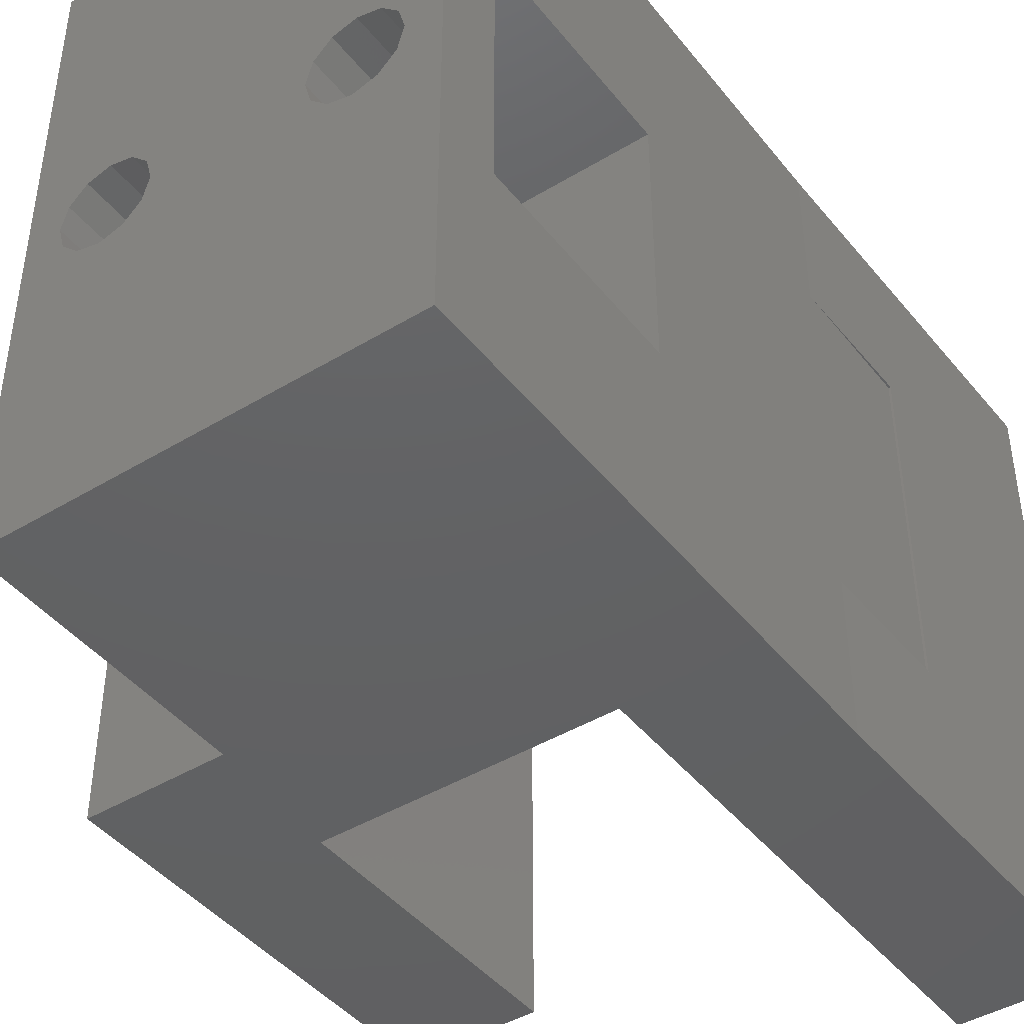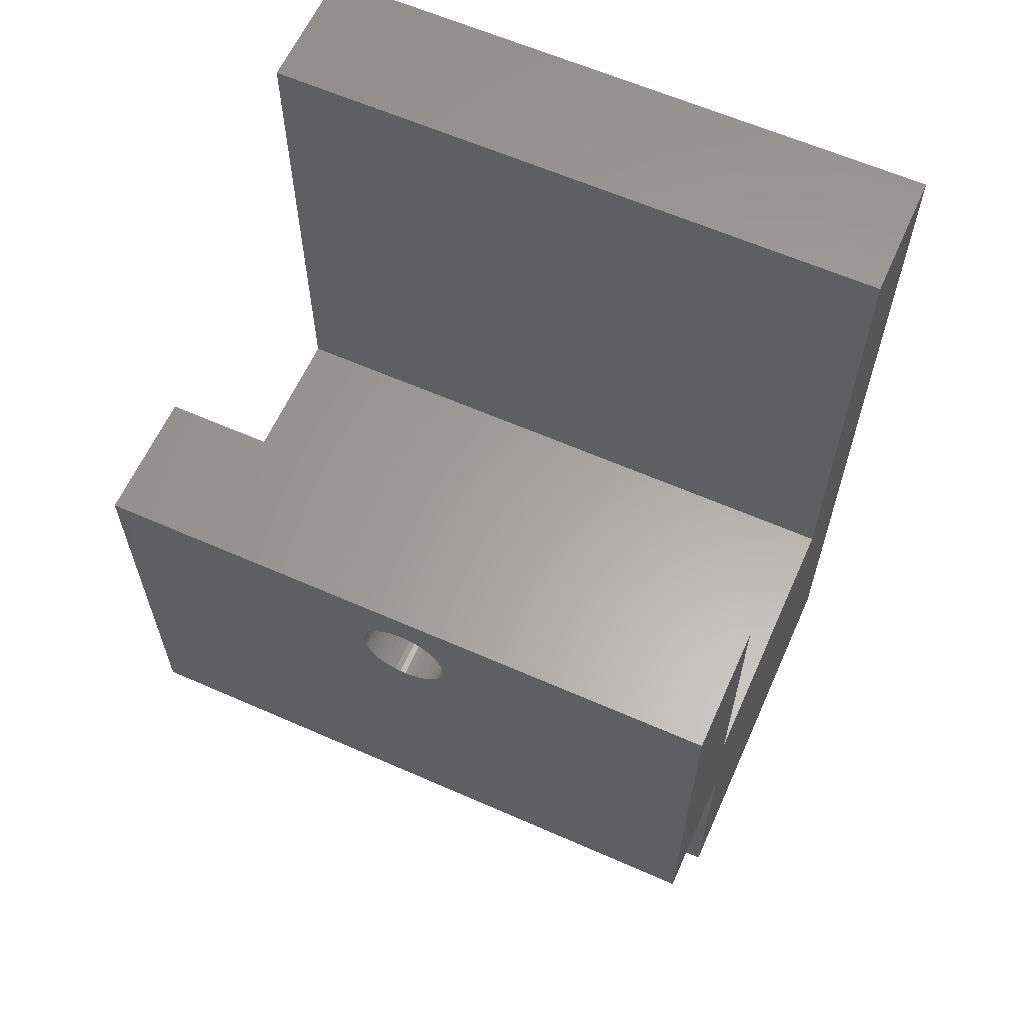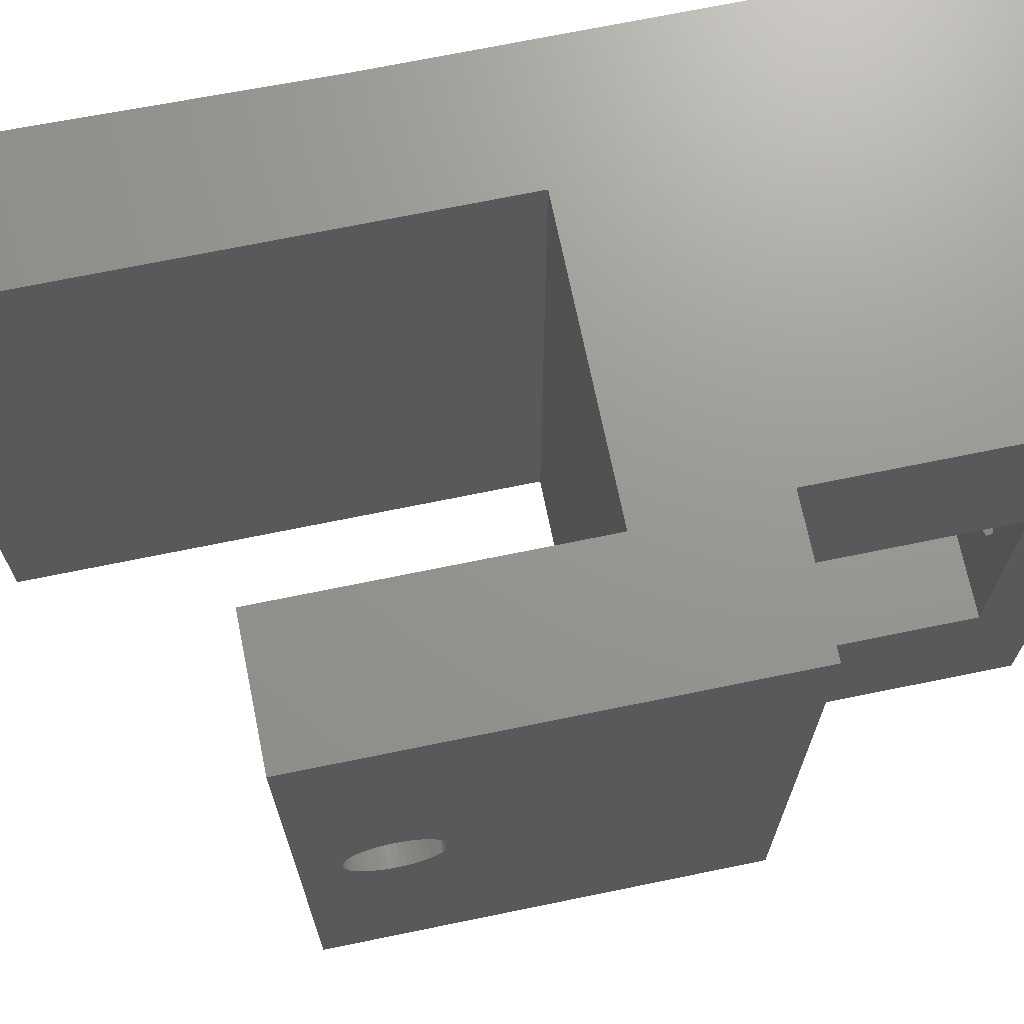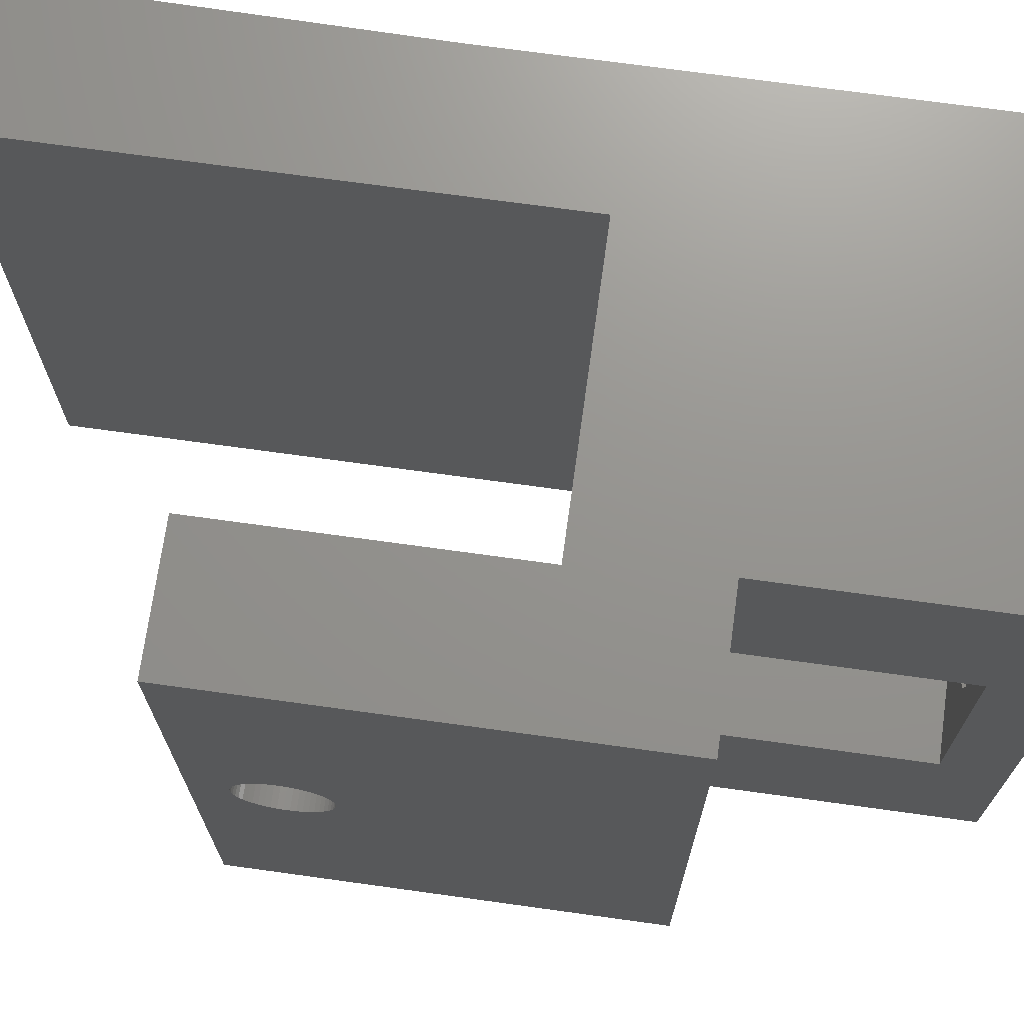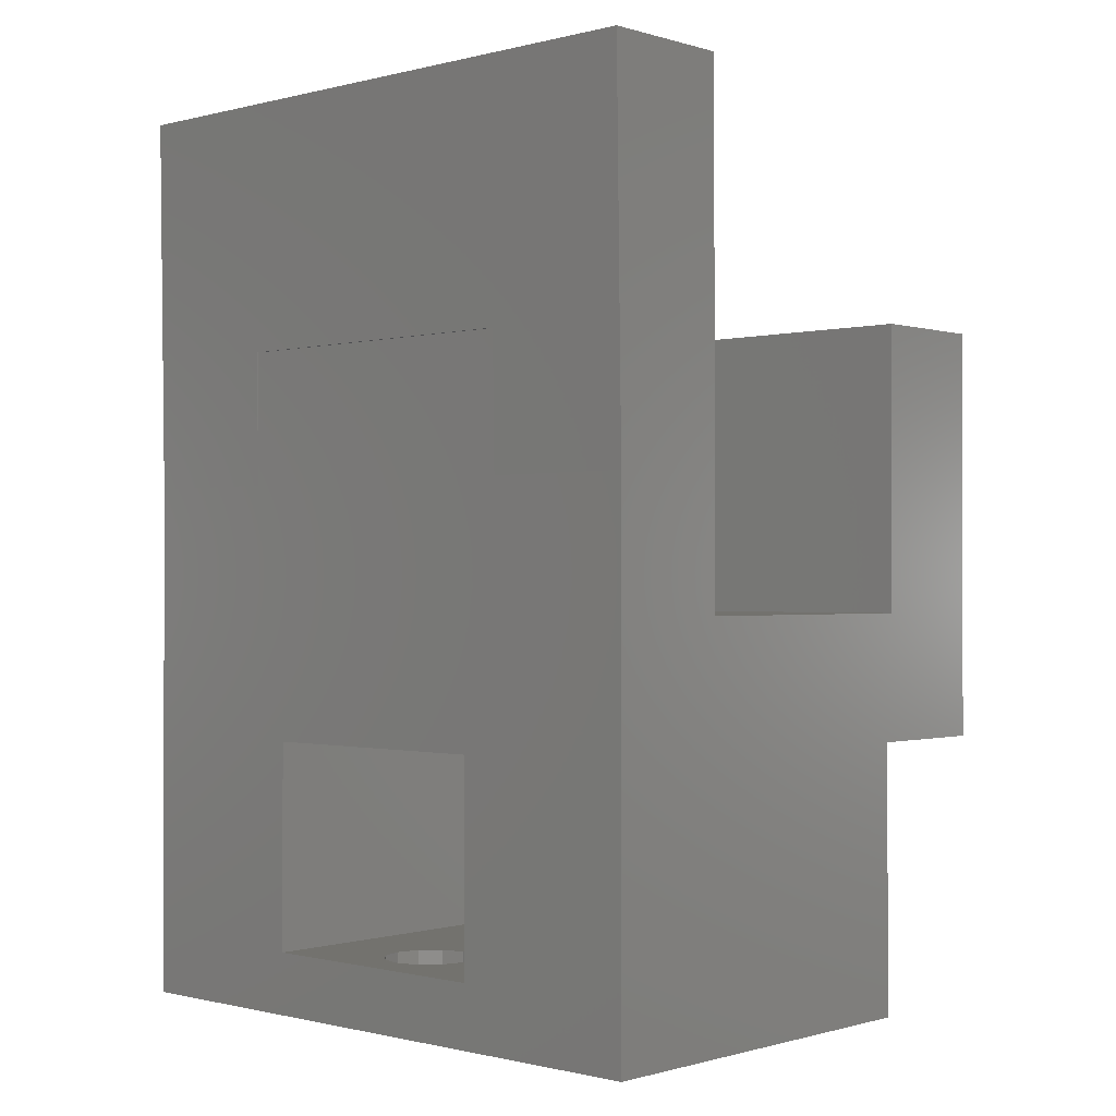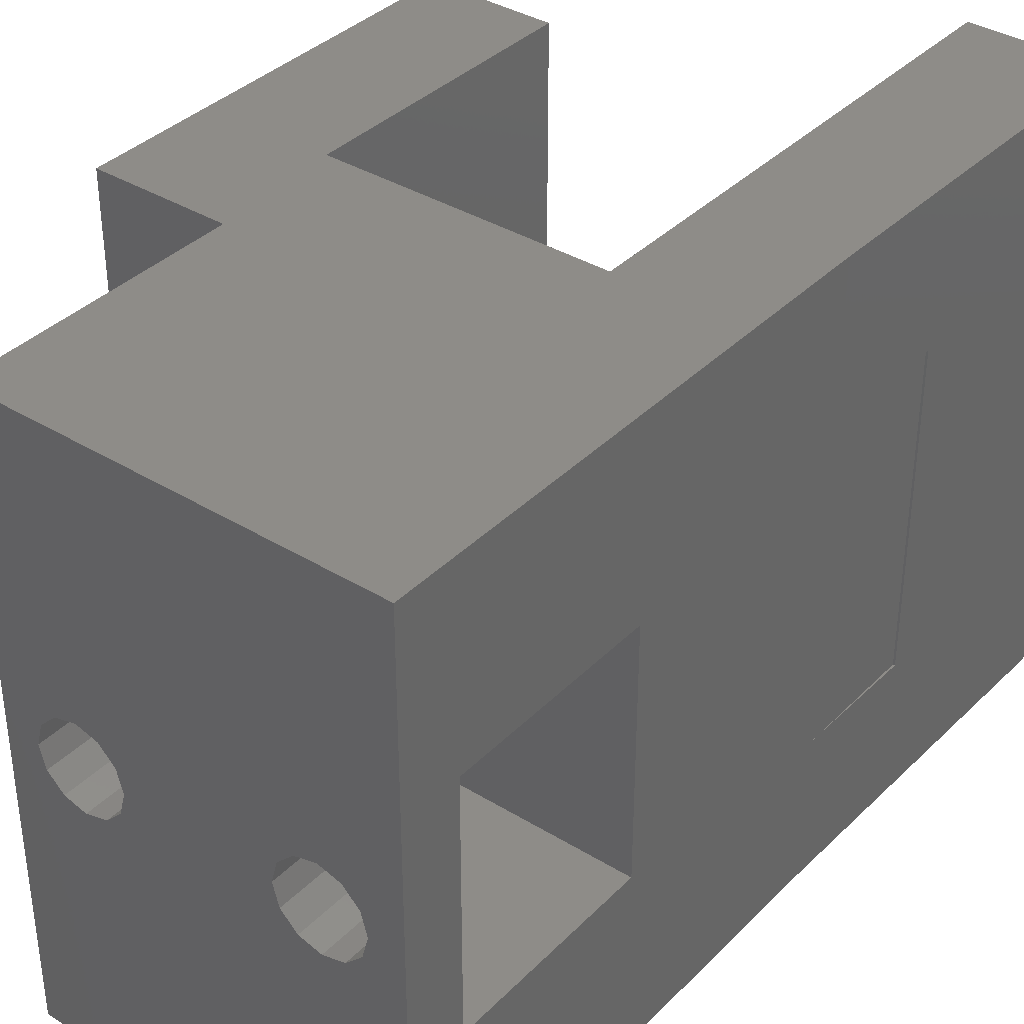
<metadata>
{"format":"stl","ext":"stl","renderer":"f3d","projection":"perspective","resolution":1024,"background":"white","views":[{"elev":-43.7,"azim":35.5,"up":"+Z"},{"elev":61.8,"azim":-65.9,"up":"+Y"},{"elev":70.4,"azim":-101.6,"up":"+Z"},{"elev":71.2,"azim":-82.1,"up":"+Z"},{"elev":-0.6,"azim":132.8,"up":"+Y"},{"elev":36.9,"azim":38.3,"up":"+Z"}]}
</metadata>
<code>
# stl→obj: 194 verts, 400 faces
v -18 24 40
v -18 21.75 20
v -18 24 0
v -18 21.73 20.34
v -18 21.66 20.68
v -18 21.56 21.01
v -18 21.41 21.32
v -18 21.22 21.62
v -18 21 21.88
v -18 20.75 22.12
v -18 20.47 22.32
v -18 20.17 22.49
v -18 19.85 22.62
v -18 19.52 22.7
v -18 19.17 22.74
v -18 18.83 22.74
v -18 18.48 22.7
v -18 18.15 22.62
v -18 6 40
v -18 17.83 22.49
v -18 17.53 22.32
v -18 17.25 22.12
v -18 17 21.88
v -18 16.78 21.62
v -18 16.59 21.32
v -18 16.27 20.34
v -18 16.25 20
v -18 16.34 20.68
v -18 16.44 21.01
v -18 21.73 19.66
v -18 21.66 19.32
v -18 21.56 18.99
v -18 21.41 18.68
v -18 21.22 18.38
v -18 21 18.12
v -18 20.75 17.88
v -18 20.47 17.68
v -18 20.17 17.51
v -18 19.85 17.38
v -18 19.52 17.3
v -18 19.17 17.26
v -18 18.83 17.26
v -18 18.48 17.3
v -18 18.15 17.38
v -18 6 0
v -18 17.83 17.51
v -18 17.53 17.68
v -18 17.25 17.88
v -18 17 18.12
v -18 16.78 18.38
v -18 16.59 18.68
v -18 16.44 18.99
v -18 16.27 19.66
v -18 16.34 19.32
v -26 24 40
v -26 24 0
v -26 21.75 20
v -26 21.73 19.66
v -26 21.66 19.32
v -26 21.56 18.99
v -26 21.41 18.68
v -26 21.22 18.38
v -26 21 18.12
v -26 20.75 17.88
v -26 20.47 17.68
v -26 20.17 17.51
v -26 19.85 17.38
v -26 19.52 17.3
v -26 19.17 17.26
v -26 18.83 17.26
v -26 18.48 17.3
v -26 18.15 17.38
v -26 17.83 17.51
v -26 17.53 17.68
v -26 -2 0
v -26 17.25 17.88
v -26 17 18.12
v -26 16.78 18.38
v -26 16.59 18.68
v -26 16.27 19.66
v -26 16.25 20
v -26 16.34 19.32
v -26 16.44 18.99
v -26 21.73 20.34
v -26 21.66 20.68
v -26 21.56 21.01
v -26 21.41 21.32
v -26 21.22 21.62
v -26 21 21.88
v -26 20.75 22.12
v -26 20.47 22.32
v -26 20.17 22.49
v -26 19.85 22.62
v -26 19.52 22.7
v -26 19.17 22.74
v -26 18.83 22.74
v -26 18.48 22.7
v -26 18.15 22.62
v -26 17.83 22.49
v -26 17.53 22.32
v -26 -2 40
v -26 17.25 22.12
v -26 17 21.88
v -26 16.78 21.62
v -26 16.59 21.32
v -26 16.44 21.01
v -26 16.27 20.34
v -26 16.34 20.68
v -0.5 6 0
v 7.5 14 0
v 7.5 -19 0
v -0.5 38 0
v -17.5 -2 0
v -17.5 -19 0
v 7.875 38 0
v 0 38 0
v -17.5 -2 40
v -0.5 6 40
v 0 38 40
v 7.5 14 40
v 7.875 38 40
v -0.5 38 40
v 7.5 -19 40
v -17.5 -19 40
v 2.5 -15.1 17.15
v 3.925 -19 17.53
v 3.925 -15.1 17.53
v 2.5 -19 17.15
v 1.075 -19 22.47
v 0.03183 -15.1 21.43
v 1.075 -15.1 22.47
v 0.03183 -19 21.43
v 2.5 -15.1 22.85
v 2.5 -19 22.85
v -0.35 -15.1 20
v -0.35 -19 20
v 5.35 -19 20
v 4.968 -15.1 21.43
v 5.35 -15.1 20
v 4.968 -19 21.43
v 3.925 -15.1 22.47
v 3.925 -19 22.47
v 0.03183 -19 18.57
v 1.075 -15.1 17.53
v 0.03183 -15.1 18.57
v 1.075 -19 17.53
v 4.968 -15.1 18.57
v 4.968 -19 18.57
v -12.5 -15.1 17.15
v -11.07 -19 17.53
v -11.07 -15.1 17.53
v -12.5 -19 17.15
v -13.93 -19 22.47
v -14.97 -15.1 21.43
v -13.93 -15.1 22.47
v -14.97 -19 21.43
v -12.5 -15.1 22.85
v -12.5 -19 22.85
v -15.35 -15.1 20
v -15.35 -19 20
v -9.65 -19 20
v -10.03 -15.1 21.43
v -9.65 -15.1 20
v -10.03 -19 21.43
v -11.07 -15.1 22.47
v -11.07 -19 22.47
v -14.97 -19 18.57
v -13.93 -15.1 17.53
v -14.97 -15.1 18.57
v -13.93 -19 17.53
v -10.03 -15.1 18.57
v -10.03 -19 18.57
v -17.5 -15.1 28
v 7.5 -2 28
v 7.5 -15.1 28
v -17.5 -2 28
v -17.5 -2 12
v -17.5 -15.1 12
v 7.5 -15.1 12
v 7.5 -2 12
v 7.5 2 32
v 7.5 14 30.4
v 7.5 14 33.7
v 7.5 14 9.6
v 7.5 2 8
v 7.5 14 6.295
v 7.5 -19 32
v 7.5 22.4 9.6
v 7.5 22.4 30.4
v 7.5 -19 8
v 7.631 22.4 30.4
v 7.875 38 36.75
v 7.875 38 3.254
v 7.631 22.4 9.6
f 1 2 3
f 1 4 2
f 1 5 4
f 1 6 5
f 1 7 6
f 1 8 7
f 1 9 8
f 1 10 9
f 1 11 10
f 1 12 11
f 1 13 12
f 1 14 13
f 1 15 14
f 1 16 15
f 1 17 16
f 1 18 17
f 19 18 1
f 18 19 20
f 20 19 21
f 21 19 22
f 22 19 23
f 23 19 24
f 24 19 25
f 26 19 27
f 28 19 26
f 29 19 28
f 25 19 29
f 30 3 2
f 31 3 30
f 32 3 31
f 33 3 32
f 34 3 33
f 35 3 34
f 36 3 35
f 37 3 36
f 38 3 37
f 39 3 38
f 40 3 39
f 41 3 40
f 42 3 41
f 43 3 42
f 44 3 43
f 45 44 46
f 45 46 47
f 45 47 48
f 45 48 49
f 45 49 50
f 45 50 51
f 45 51 52
f 45 27 19
f 27 45 53
f 53 45 54
f 54 45 52
f 44 45 3
f 3 55 1
f 55 3 56
f 56 57 55
f 56 58 57
f 56 59 58
f 56 60 59
f 56 61 60
f 56 62 61
f 56 63 62
f 56 64 63
f 56 65 64
f 56 66 65
f 56 67 66
f 56 68 67
f 56 69 68
f 56 70 69
f 56 71 70
f 56 72 71
f 56 73 72
f 56 74 73
f 75 74 56
f 74 75 76
f 76 75 77
f 77 75 78
f 78 75 79
f 80 75 81
f 82 75 80
f 83 75 82
f 79 75 83
f 84 55 57
f 85 55 84
f 86 55 85
f 87 55 86
f 88 55 87
f 89 55 88
f 90 55 89
f 91 55 90
f 92 55 91
f 93 55 92
f 94 55 93
f 95 55 94
f 96 55 95
f 97 55 96
f 98 55 97
f 99 55 98
f 100 55 99
f 101 100 102
f 101 102 103
f 101 103 104
f 101 104 105
f 101 105 106
f 101 81 75
f 81 101 107
f 107 101 108
f 108 101 106
f 100 101 55
f 109 110 111
f 112 110 109
f 113 111 114
f 111 113 109
f 113 45 109
f 75 45 113
f 56 45 75
f 45 56 3
f 115 110 116
f 110 112 116
f 1 55 19
f 19 117 118
f 101 19 55
f 19 101 117
f 119 120 121
f 122 120 119
f 120 122 118
f 120 118 123
f 117 123 118
f 123 117 124
f 93 12 13
f 12 93 92
f 84 5 85
f 5 84 4
f 74 48 47
f 48 74 76
f 76 49 48
f 49 76 77
f 103 22 23
f 22 103 102
f 63 34 62
f 34 63 35
f 98 17 18
f 17 98 97
f 57 4 84
f 4 57 2
f 51 83 52
f 83 51 79
f 71 44 43
f 44 71 72
f 68 41 40
f 41 68 69
f 90 9 10
f 9 90 89
f 49 78 50
f 78 49 77
f 65 38 37
f 38 65 66
f 53 81 27
f 81 53 80
f 54 80 53
f 80 54 82
f 67 40 39
f 40 67 68
f 100 20 21
f 20 100 99
f 28 106 29
f 106 28 108
f 52 82 54
f 82 52 83
f 96 15 16
f 15 96 95
f 64 37 36
f 37 64 65
f 72 46 44
f 46 72 73
f 73 47 46
f 47 73 74
f 26 108 28
f 108 26 107
f 60 31 59
f 31 60 32
f 99 18 20
f 18 99 98
f 95 14 15
f 14 95 94
f 27 107 26
f 107 27 81
f 25 104 24
f 104 25 105
f 88 9 89
f 9 88 8
f 24 103 23
f 103 24 104
f 66 39 38
f 39 66 67
f 58 2 57
f 2 58 30
f 29 105 25
f 105 29 106
f 86 7 87
f 7 86 6
f 97 16 17
f 16 97 96
f 59 30 58
f 30 59 31
f 50 79 51
f 79 50 78
f 69 42 41
f 42 69 70
f 62 33 61
f 33 62 34
f 63 36 35
f 36 63 64
f 85 6 86
f 6 85 5
f 70 43 42
f 43 70 71
f 92 11 12
f 11 92 91
f 102 21 22
f 21 102 100
f 94 13 14
f 13 94 93
f 61 32 60
f 32 61 33
f 87 8 88
f 8 87 7
f 91 10 11
f 10 91 90
f 125 126 127
f 126 125 128
f 129 130 131
f 130 129 132
f 129 133 134
f 133 129 131
f 132 135 130
f 135 132 136
f 137 138 139
f 138 137 140
f 134 141 142
f 141 134 133
f 143 144 145
f 144 143 146
f 136 145 135
f 145 136 143
f 144 128 125
f 128 144 146
f 140 141 138
f 141 140 142
f 126 147 127
f 147 126 148
f 148 139 147
f 139 148 137
f 149 150 151
f 150 149 152
f 153 154 155
f 154 153 156
f 153 157 158
f 157 153 155
f 156 159 154
f 159 156 160
f 161 162 163
f 162 161 164
f 158 165 166
f 165 158 157
f 167 168 169
f 168 167 170
f 160 169 159
f 169 160 167
f 168 152 149
f 152 168 170
f 164 165 162
f 165 164 166
f 150 171 151
f 171 150 172
f 172 163 171
f 163 172 161
f 173 174 175
f 174 173 176
f 113 177 117
f 113 178 177
f 178 114 173
f 114 178 113
f 176 117 177
f 173 117 176
f 173 124 117
f 124 173 114
f 177 179 180
f 179 177 178
f 177 174 176
f 174 177 180
f 165 173 131
f 173 165 157
f 130 165 131
f 130 162 165
f 135 162 130
f 135 163 162
f 145 163 135
f 145 171 163
f 144 171 145
f 144 151 171
f 179 144 125
f 144 179 151
f 131 175 133
f 175 141 133
f 175 138 141
f 175 139 138
f 179 139 175
f 178 151 179
f 127 179 125
f 147 179 127
f 139 179 147
f 175 131 173
f 155 173 157
f 154 173 155
f 159 173 154
f 178 159 169
f 159 178 173
f 168 178 169
f 149 178 168
f 151 178 149
f 181 182 183
f 182 181 184
f 181 183 120
f 185 184 181
f 184 185 186
f 123 181 120
f 181 123 187
f 182 188 189
f 188 182 184
f 186 185 110
f 111 185 190
f 185 111 110
f 181 174 185
f 187 174 181
f 175 187 179
f 174 187 175
f 180 185 174
f 190 180 179
f 180 190 185
f 190 179 187
f 191 183 182
f 121 191 192
f 120 191 121
f 191 120 183
f 191 193 192
f 193 191 194
f 194 115 193
f 110 194 186
f 194 110 115
f 194 184 186
f 189 191 182
f 75 117 101
f 117 75 113
f 194 188 184
f 188 191 189
f 191 188 194
f 109 19 118
f 19 109 45
f 109 122 112
f 122 109 118
f 116 122 119
f 122 116 112
f 129 187 166
f 187 129 134
f 164 129 166
f 164 132 129
f 161 132 164
f 161 136 132
f 172 136 161
f 172 143 136
f 150 143 172
f 150 146 143
f 114 150 152
f 150 190 146
f 124 187 123
f 166 124 158
f 124 153 158
f 124 156 153
f 124 160 156
f 146 190 128
f 114 152 170
f 114 160 124
f 114 167 160
f 114 170 167
f 150 114 190
f 190 114 111
f 124 166 187
f 142 187 134
f 140 187 142
f 137 187 140
f 137 190 187
f 148 190 137
f 126 190 148
f 190 126 128
f 192 119 121
f 193 119 192
f 116 193 115
f 193 116 119

</code>
